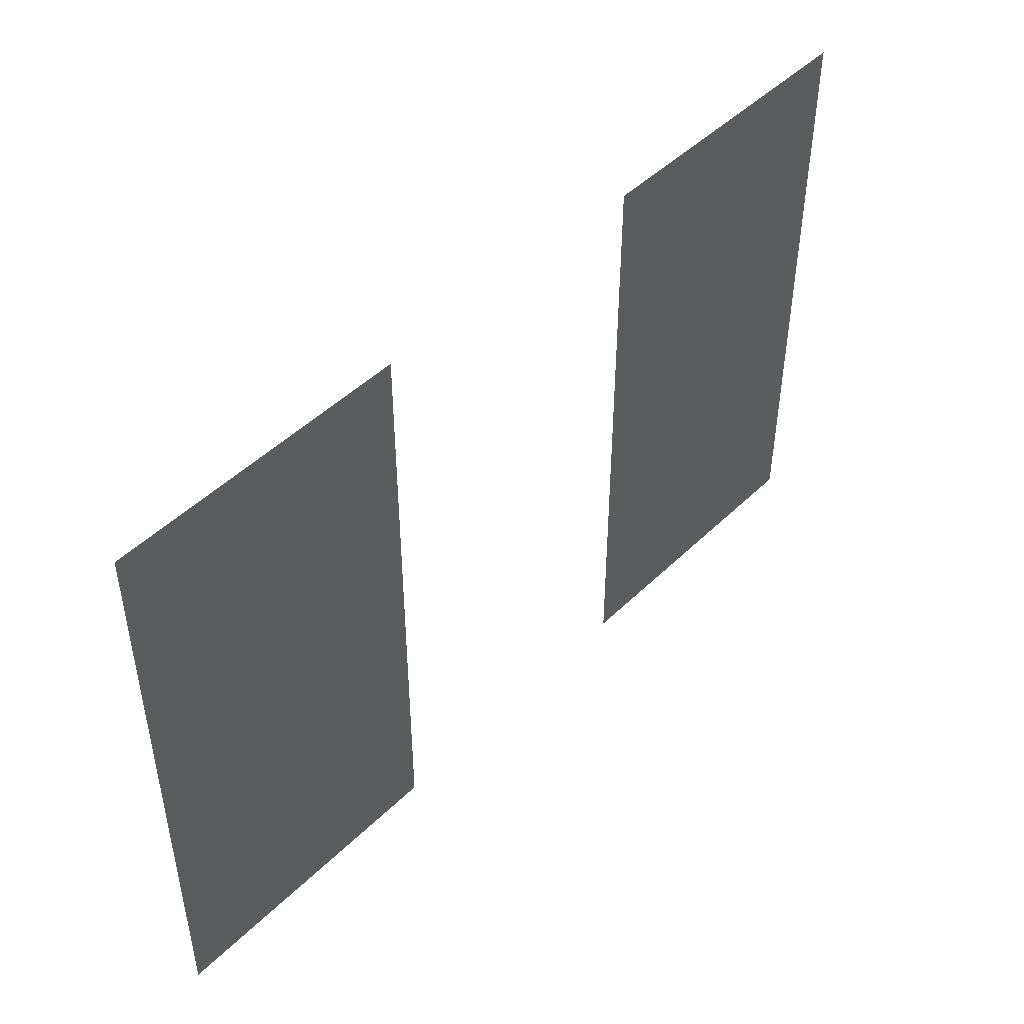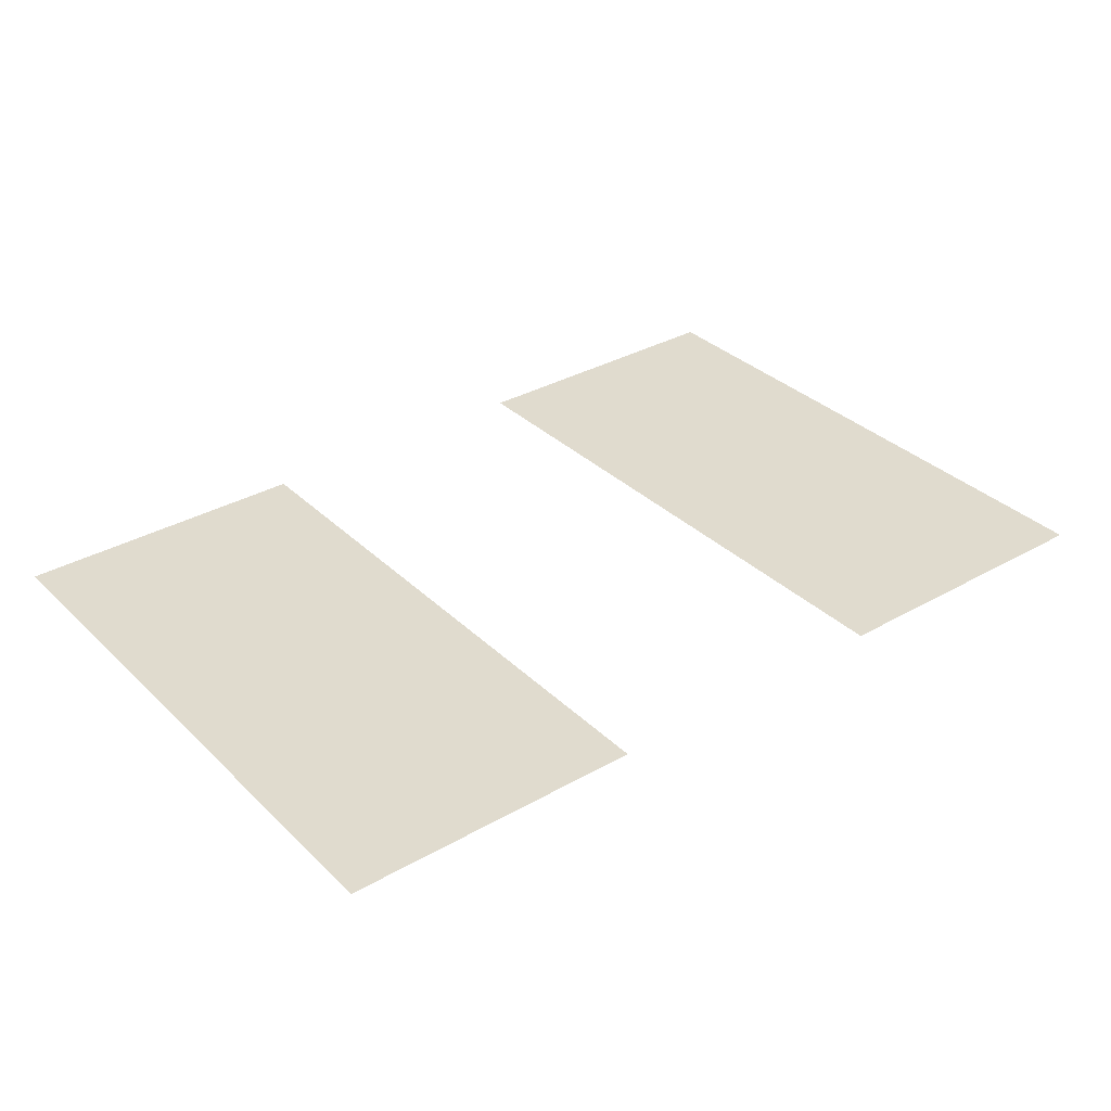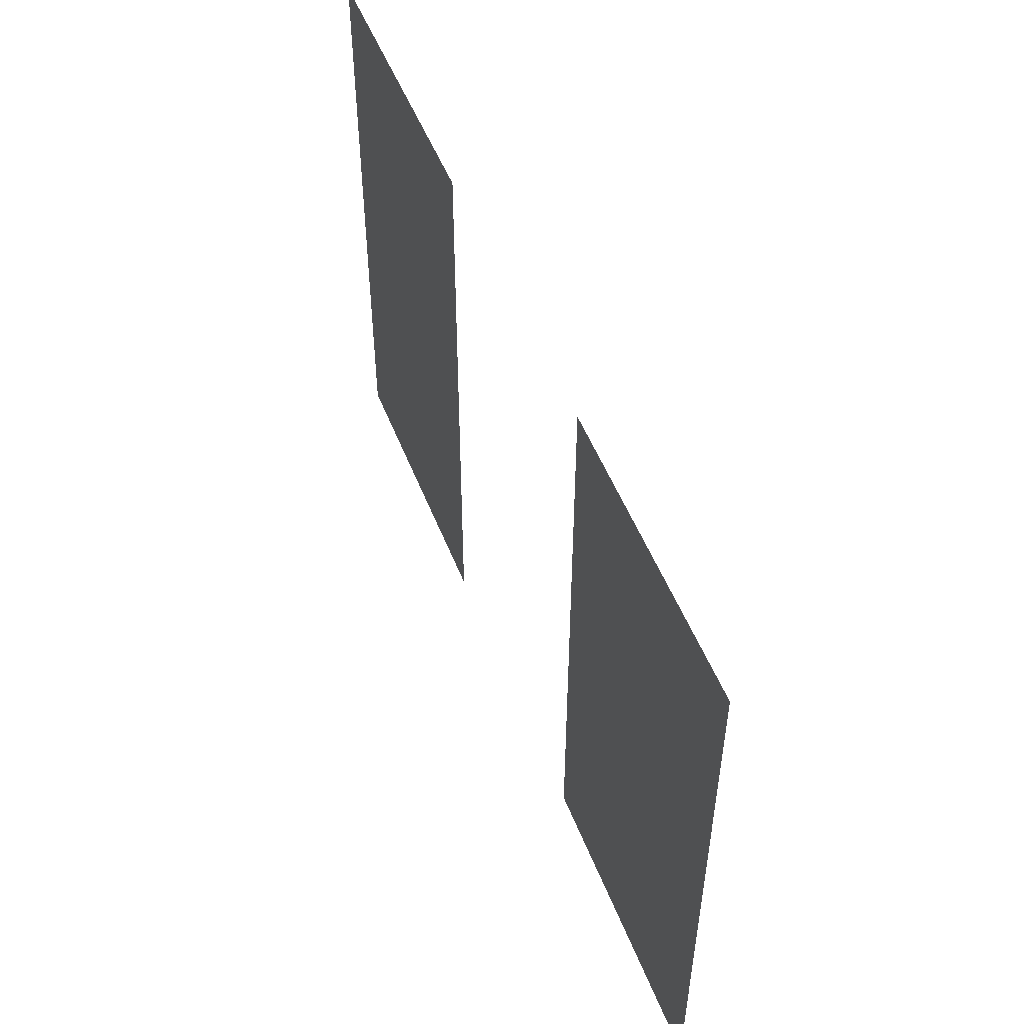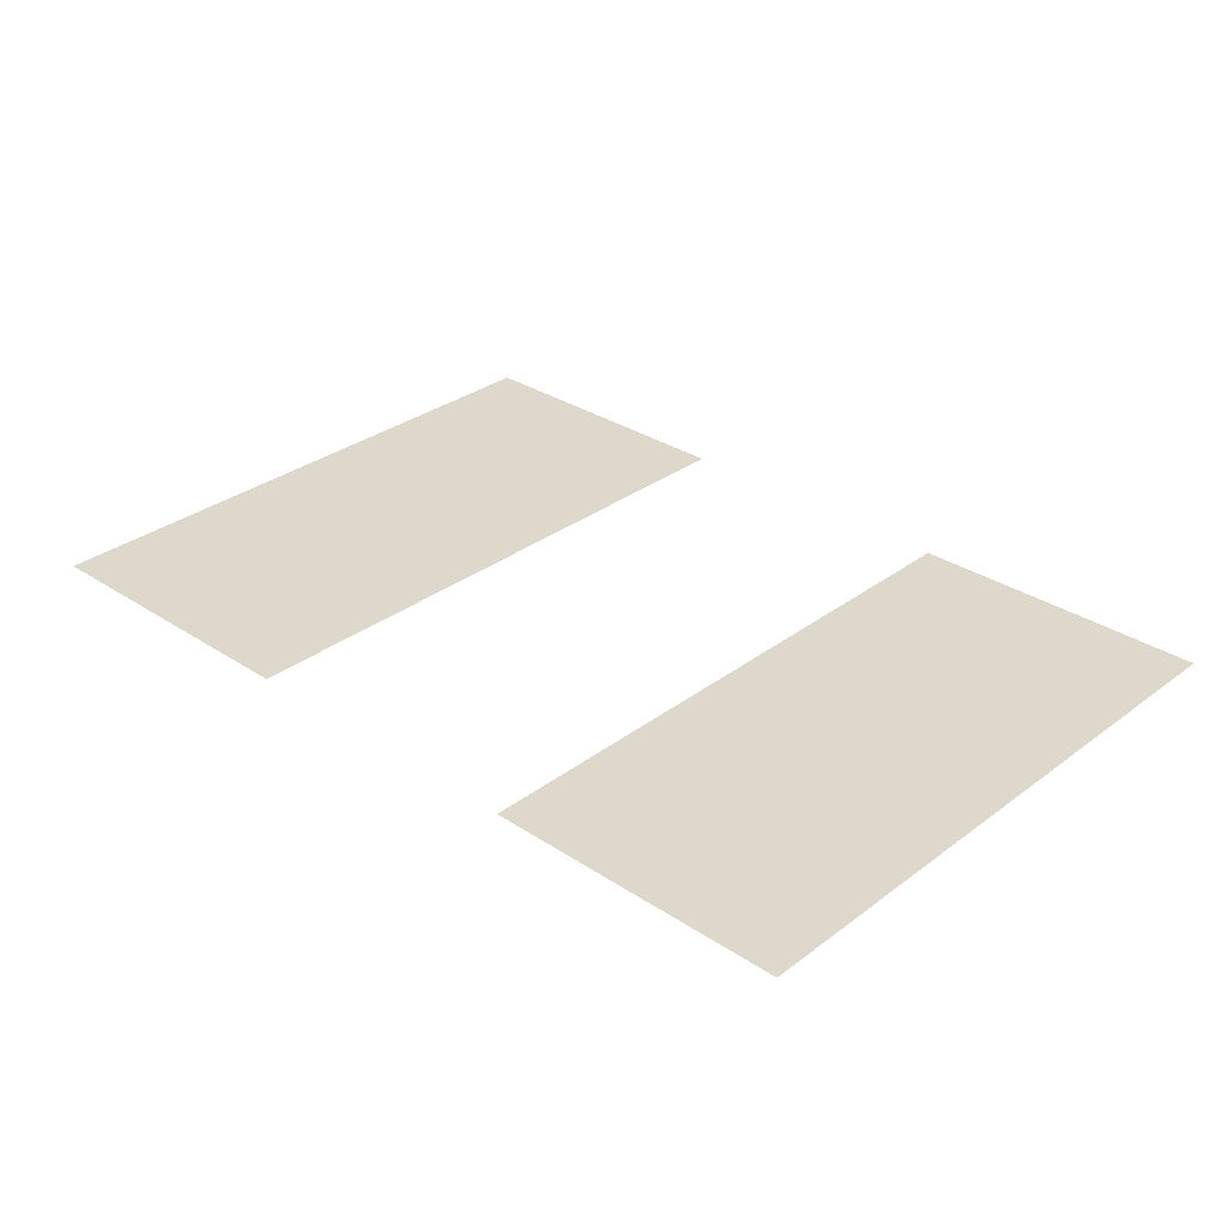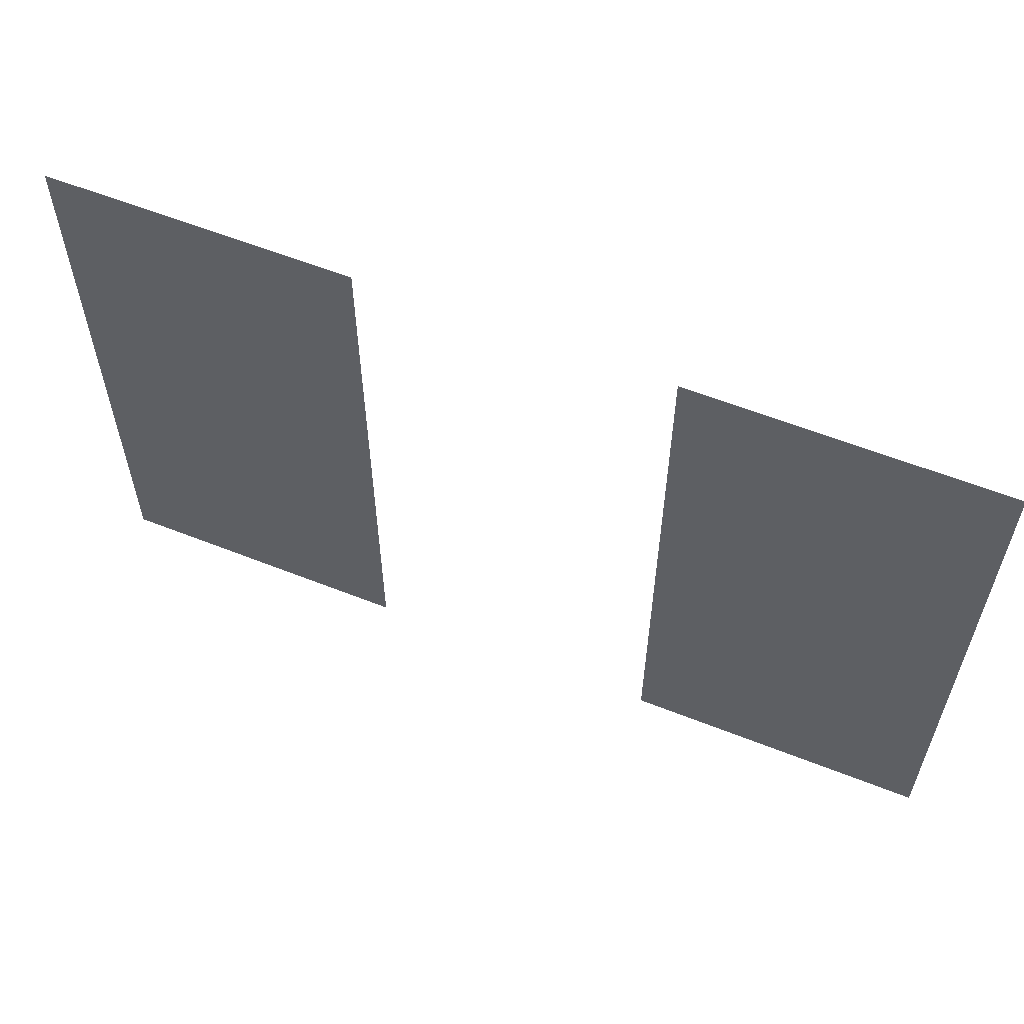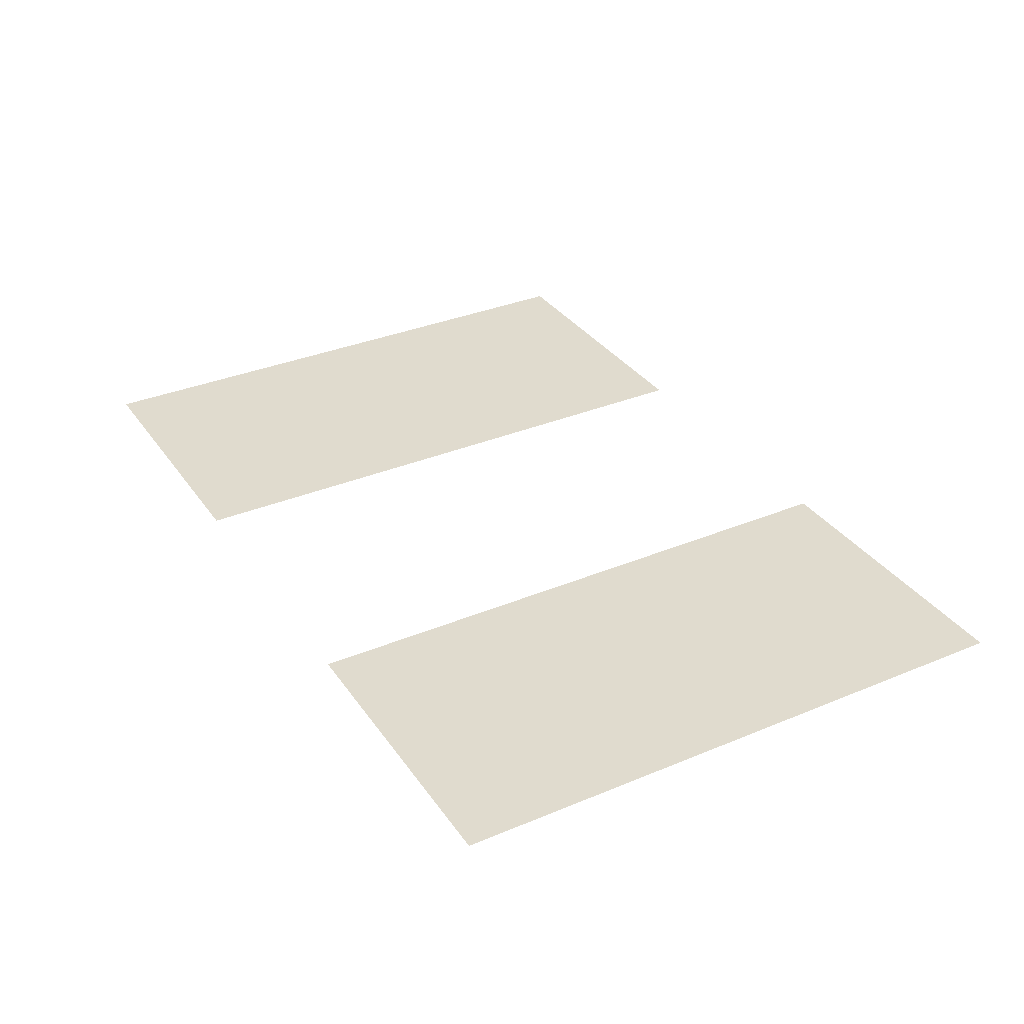
<metadata>
{"format":"obj","ext":"obj","renderer":"f3d","projection":"perspective","resolution":1024,"background":"white","views":[{"elev":47.0,"azim":-47.6,"up":"+Y"},{"elev":33.5,"azim":-37.9,"up":"+Z"},{"elev":51.3,"azim":-111.0,"up":"+Y"},{"elev":31.2,"azim":-136.8,"up":"+Z"},{"elev":59.1,"azim":-157.8,"up":"+Y"},{"elev":33.7,"azim":60.4,"up":"+Z"}]}
</metadata>
<code>
v 0 -144 0
v -16 -144 0
v -16 -128 0
v 0 -128 0
v -32 -144 0
v -48 -144 0
v -48 -128 0
v -32 -128 0
v 0 -160 0
v -16 -160 0
v -16 -144 0
v 0 -144 0
v -32 -160 0
v -48 -160 0
v -48 -144 0
v -32 -144 0
g Floresta_mesh_0011
f 1 2 3 4
f 5 6 7 8
f 9 10 11 12
f 13 14 15 16

</code>
